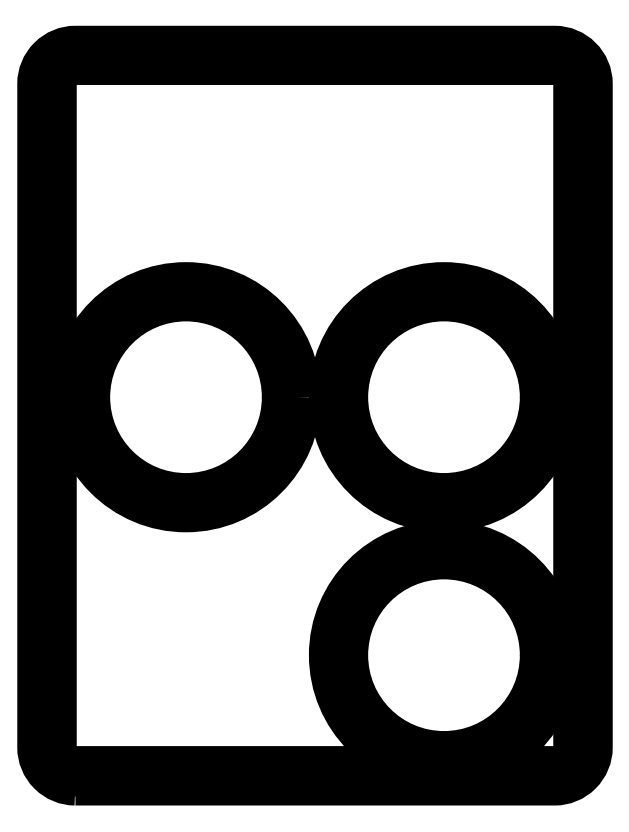
<metadata>
{"format":"dxf","ext":"dxf","renderer":"ezdxf+matplotlib","layout":"modelspace","background":"white","min_lineweight":24,"dpi":150}
</metadata>
<code>
0
SECTION
2
ENTITIES
0
CIRCLE
8
0
10
-7
20
-18
30
0
40
5.973
210
0
220
0
230
1
0
LWPOLYLINE
8
0
90
8
70
1
43
0
10
-1
20
0.3
42
-0.4142
10
0.3
20
-1
10
0.3
20
-37
42
-0.4142
10
-1
20
-38.3
10
-27
20
-38.3
42
-0.4142
10
-28.3
20
-37
10
-28.3
20
-1
42
-0.4142
10
-27
20
0.3
0
CIRCLE
8
0
10
-7
20
-32
30
0
40
5.973
210
0
220
0
230
1
0
CIRCLE
8
0
10
-21
20
-18
30
0
40
5.973
210
0
220
0
230
1
0
CIRCLE
8
0
10
-7
20
-32
30
0
40
5.473
210
0
220
-0
230
1
0
CIRCLE
8
0
10
-7
20
-18
30
0
40
5.473
210
0
220
-0
230
1
0
CIRCLE
8
0
10
-21
20
-18
30
0
40
5.473
210
0
220
-0
230
1
0
LWPOLYLINE
8
0
90
8
70
1
43
0
10
0.3
20
-37
10
0.3
20
-1
42
0.4142
10
-1
20
0.3
10
-27
20
0.3
42
0.4142
10
-28.3
20
-1
10
-28.3
20
-37
42
0.4142
10
-27
20
-38.3
10
-1
20
-38.3
42
0.4142
0
LWPOLYLINE
8
0
90
8
70
1
43
0
10
-27
20
-38.8
42
-0.4142
10
-28.8
20
-37
10
-28.8
20
-1
42
-0.4142
10
-27
20
0.8
10
-1
20
0.8
42
-0.4142
10
0.8
20
-1
10
0.8
20
-37
42
-0.4142
10
-1
20
-38.8
0
ENDSEC
0
EOF

</code>
